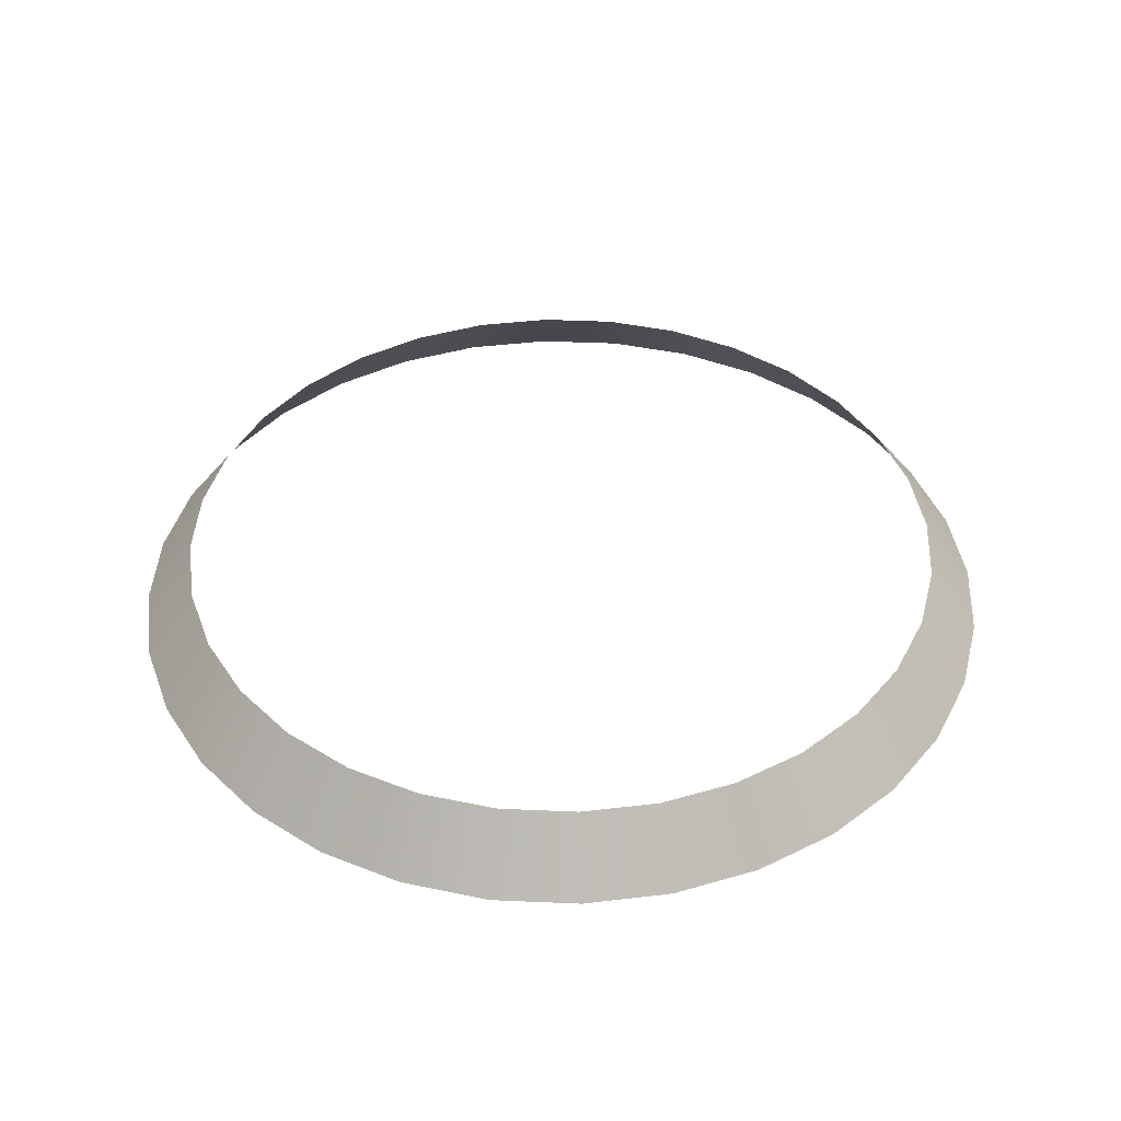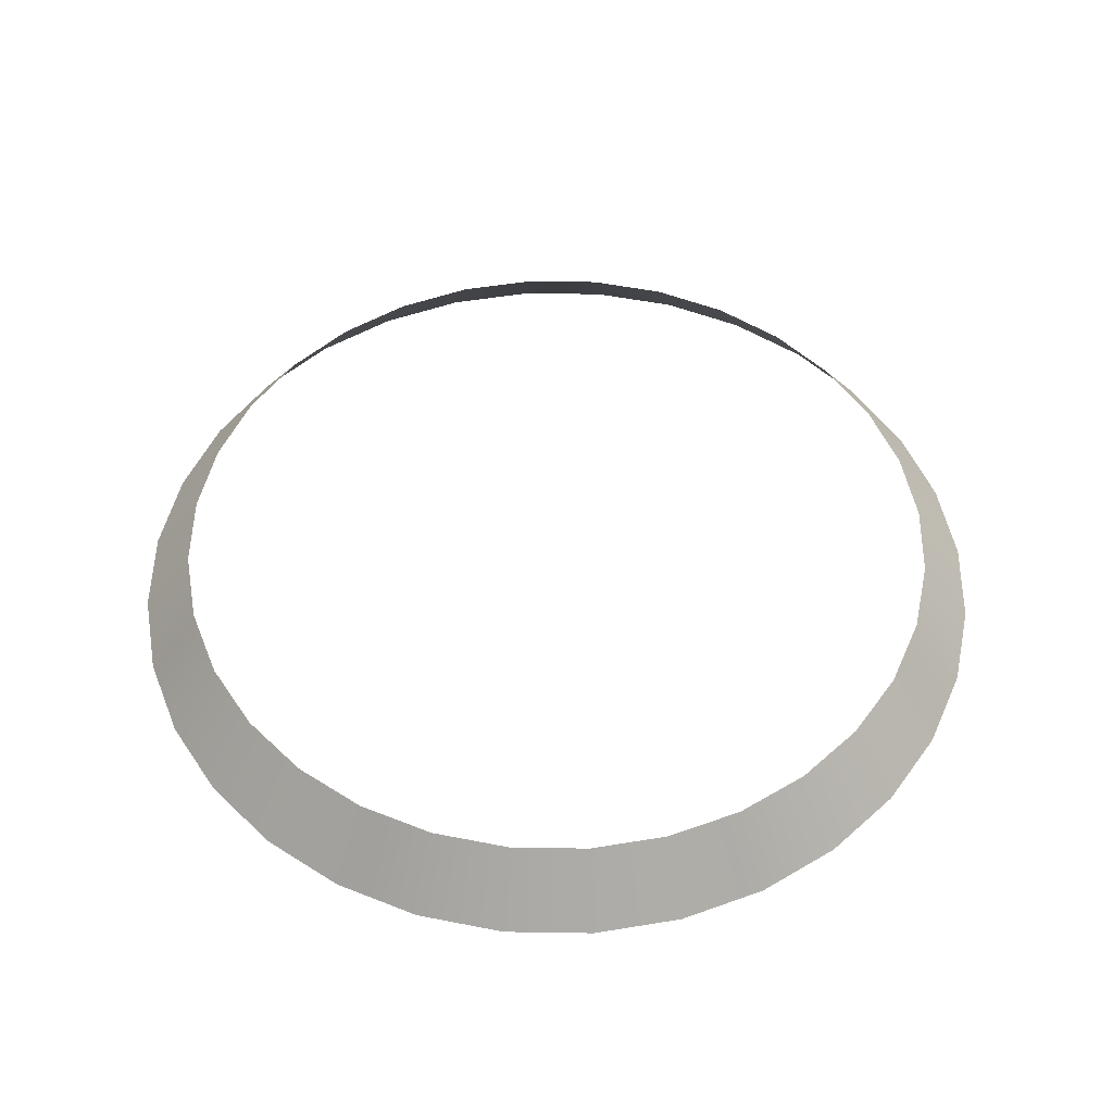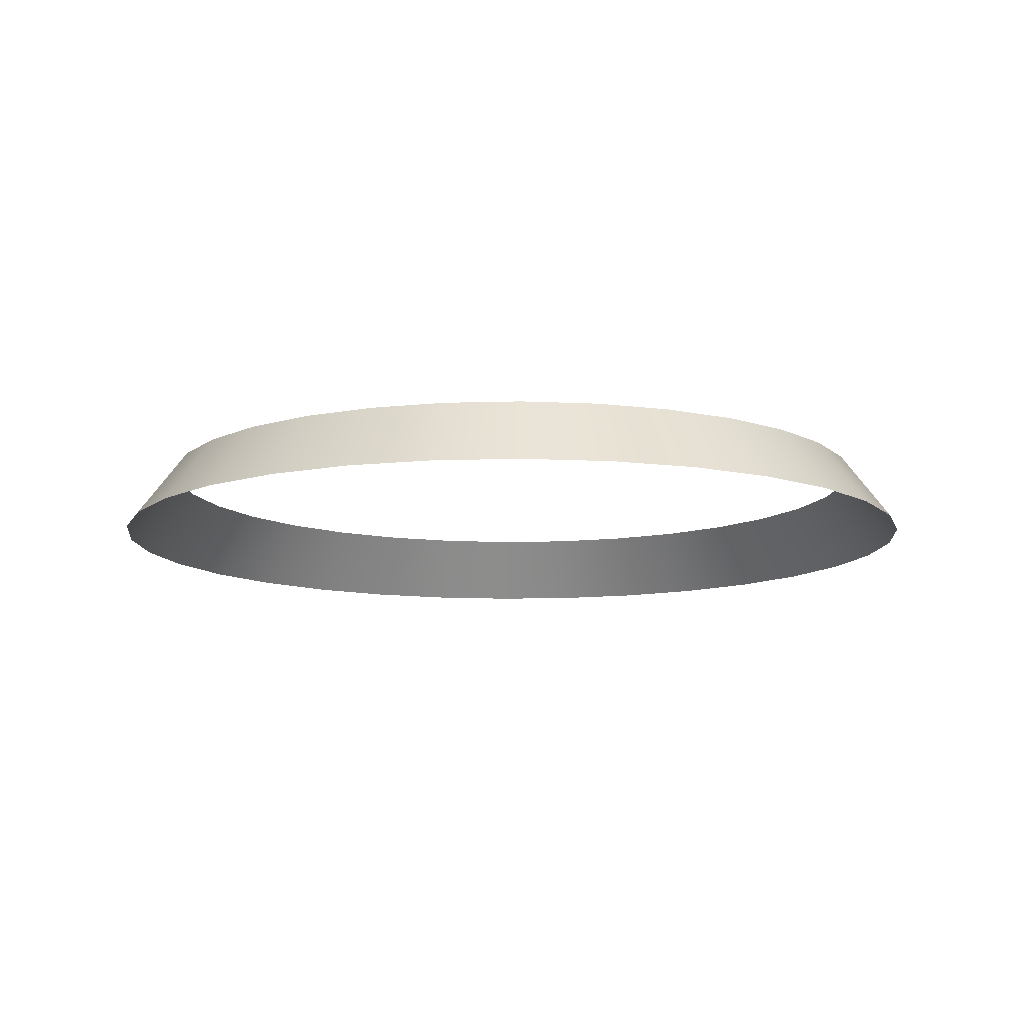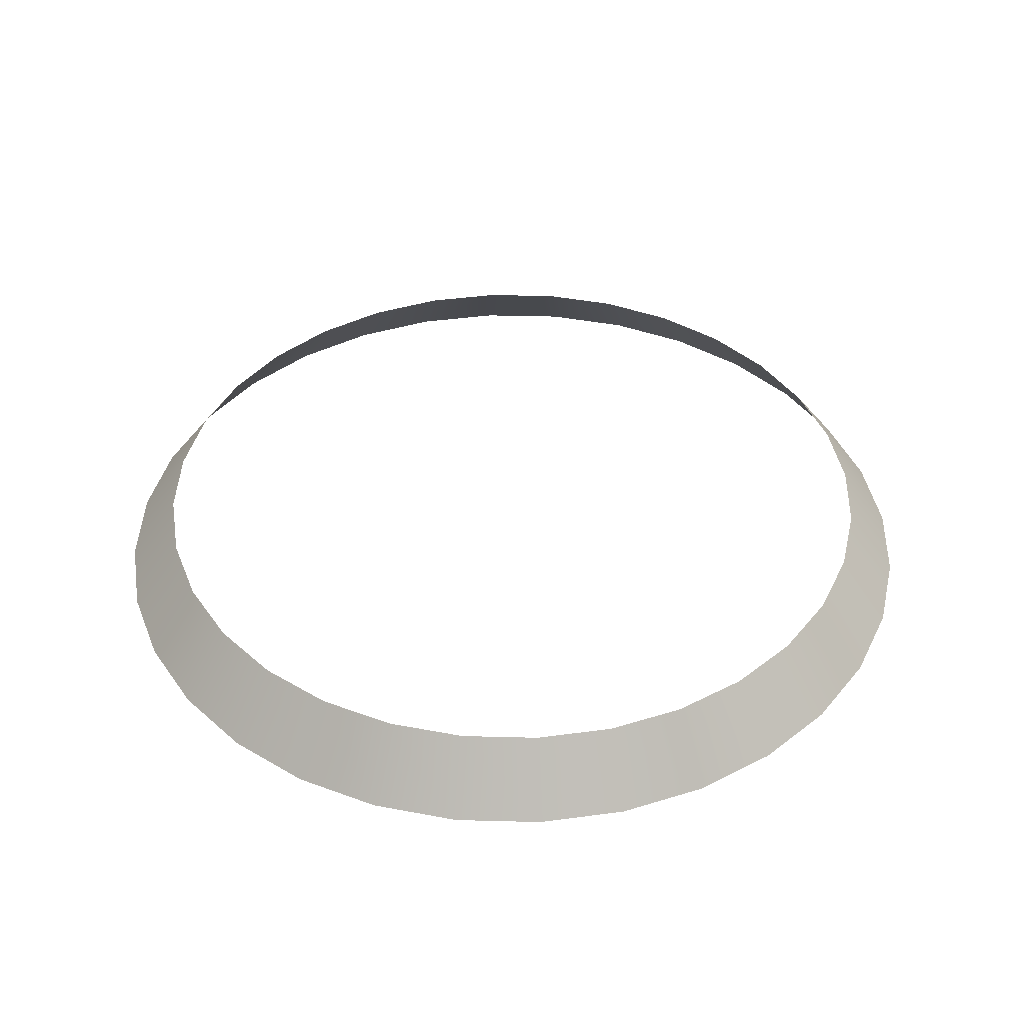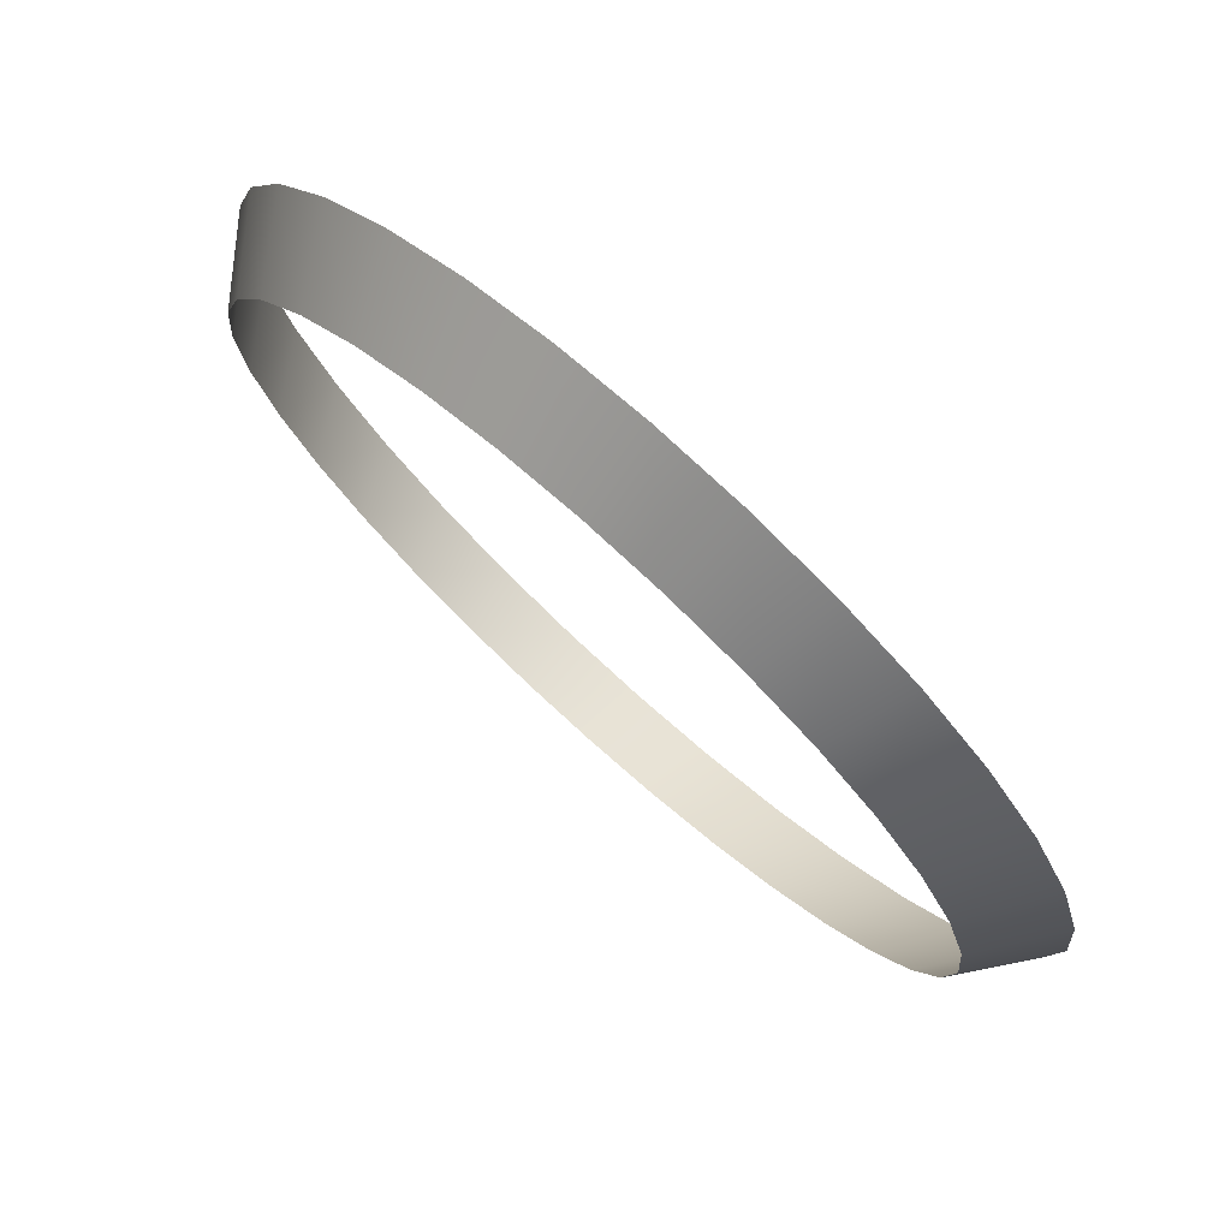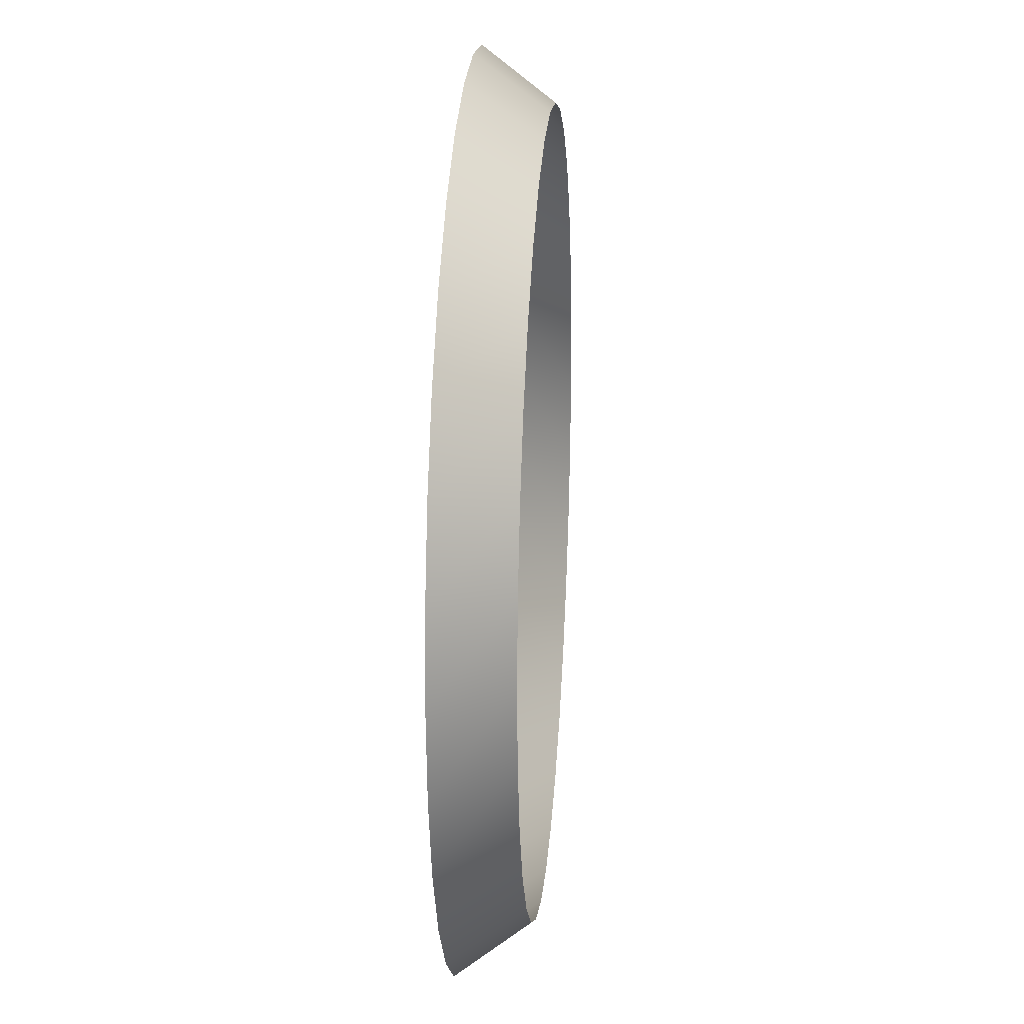
<metadata>
{"format":"obj","ext":"obj","renderer":"f3d","projection":"perspective","resolution":1024,"background":"white","views":[{"elev":41.8,"azim":177.4,"up":"+Y"},{"elev":50.7,"azim":51.6,"up":"+Y"},{"elev":-11.1,"azim":178.7,"up":"+Y"},{"elev":41.1,"azim":176.2,"up":"+Y"},{"elev":76.6,"azim":-138.1,"up":"+Z"},{"elev":21.4,"azim":94.5,"up":"+Z"}]}
</metadata>
<code>
v -0.6317 -4.603e-09 4.456e-09
v -0.5465 0.09961 -0.1087
v -0.5572 0.09961 2.71e-08
v -0.6195 -4.603e-09 -0.1232
v -0.5148 0.09961 -0.2132
v -0.5836 -4.603e-09 -0.2417
v -0.4633 0.09961 -0.3096
v -0.5252 -4.603e-09 -0.3509
v -0.394 0.09961 -0.394
v -0.4467 -4.603e-09 -0.4467
v -0.3096 0.09961 -0.4633
v -0.3509 -4.603e-09 -0.5252
v -0.2132 0.09961 -0.5148
v -0.2417 -4.603e-09 -0.5836
v -0.1087 0.09961 -0.5465
v -0.1232 -4.603e-09 -0.6195
v 7.146e-09 0.09961 -0.5572
v -4.769e-08 -4.603e-09 -0.6317
v 0.1087 0.09961 -0.5465
v 0.1232 -4.603e-09 -0.6195
v 0.2132 0.09961 -0.5148
v 0.2417 -4.603e-09 -0.5836
v 0.3096 0.09961 -0.4633
v 0.3509 -4.603e-09 -0.5252
v 0.394 0.09961 -0.394
v 0.4467 -4.603e-09 -0.4467
v 0.4633 0.09961 -0.3096
v 0.5252 -4.603e-09 -0.3509
v 0.5148 0.09961 -0.2132
v 0.5836 -4.603e-09 -0.2417
v 0.5465 0.09961 -0.1087
v 0.6195 -4.603e-09 -0.1232
v 0.5572 0.09961 2.087e-07
v 0.6317 -4.603e-09 2.103e-07
v 0.5465 0.09961 0.1087
v 0.6195 -4.603e-09 0.1232
v 0.5148 0.09961 0.2132
v 0.5836 -4.603e-09 0.2417
v 0.4633 0.09961 0.3096
v 0.5252 -4.603e-09 0.3509
v 0.394 0.09961 0.394
v 0.4467 -4.603e-09 0.4467
v 0.3096 0.09961 0.4633
v 0.3509 -4.603e-09 0.5252
v 0.2132 0.09961 0.5148
v 0.2417 -4.603e-09 0.5836
v 0.1087 0.09961 0.5465
v 0.1232 -4.603e-09 0.6195
v -4.888e-07 0.09961 0.5572
v -6.099e-07 -4.603e-09 0.6317
v -0.1087 0.09961 0.5465
v -0.1232 -4.603e-09 0.6195
v -0.2132 0.09961 0.5148
v -0.2417 -4.603e-09 0.5836
v -0.3096 0.09961 0.4633
v -0.3509 -4.603e-09 0.5252
v -0.394 0.09961 0.394
v -0.4467 -4.603e-09 0.4466
v -0.4633 0.09961 0.3096
v -0.5252 -4.603e-09 0.3509
v -0.5148 0.09961 0.2132
v -0.5836 -4.603e-09 0.2417
v -0.5465 0.09961 0.1087
v -0.6195 -4.603e-09 0.1232
o CFX_CircularAngle
f 1 2 3
f 1 4 2
f 4 5 2
f 4 6 5
f 6 7 5
f 6 8 7
f 8 9 7
f 8 10 9
f 10 11 9
f 10 12 11
f 12 13 11
f 12 14 13
f 14 15 13
f 14 16 15
f 16 17 15
f 16 18 17
f 18 19 17
f 18 20 19
f 20 21 19
f 20 22 21
f 22 23 21
f 22 24 23
f 24 25 23
f 24 26 25
f 26 27 25
f 26 28 27
f 28 29 27
f 28 30 29
f 30 31 29
f 30 32 31
f 32 33 31
f 32 34 33
f 34 35 33
f 34 36 35
f 36 37 35
f 36 38 37
f 38 39 37
f 38 40 39
f 40 41 39
f 40 42 41
f 42 43 41
f 42 44 43
f 44 45 43
f 44 46 45
f 46 47 45
f 46 48 47
f 48 49 47
f 48 50 49
f 50 51 49
f 50 52 51
f 52 53 51
f 52 54 53
f 54 55 53
f 54 56 55
f 56 57 55
f 56 58 57
f 58 59 57
f 58 60 59
f 60 61 59
f 60 62 61
f 62 63 61
f 62 64 63
f 64 3 63
f 64 1 3

</code>
